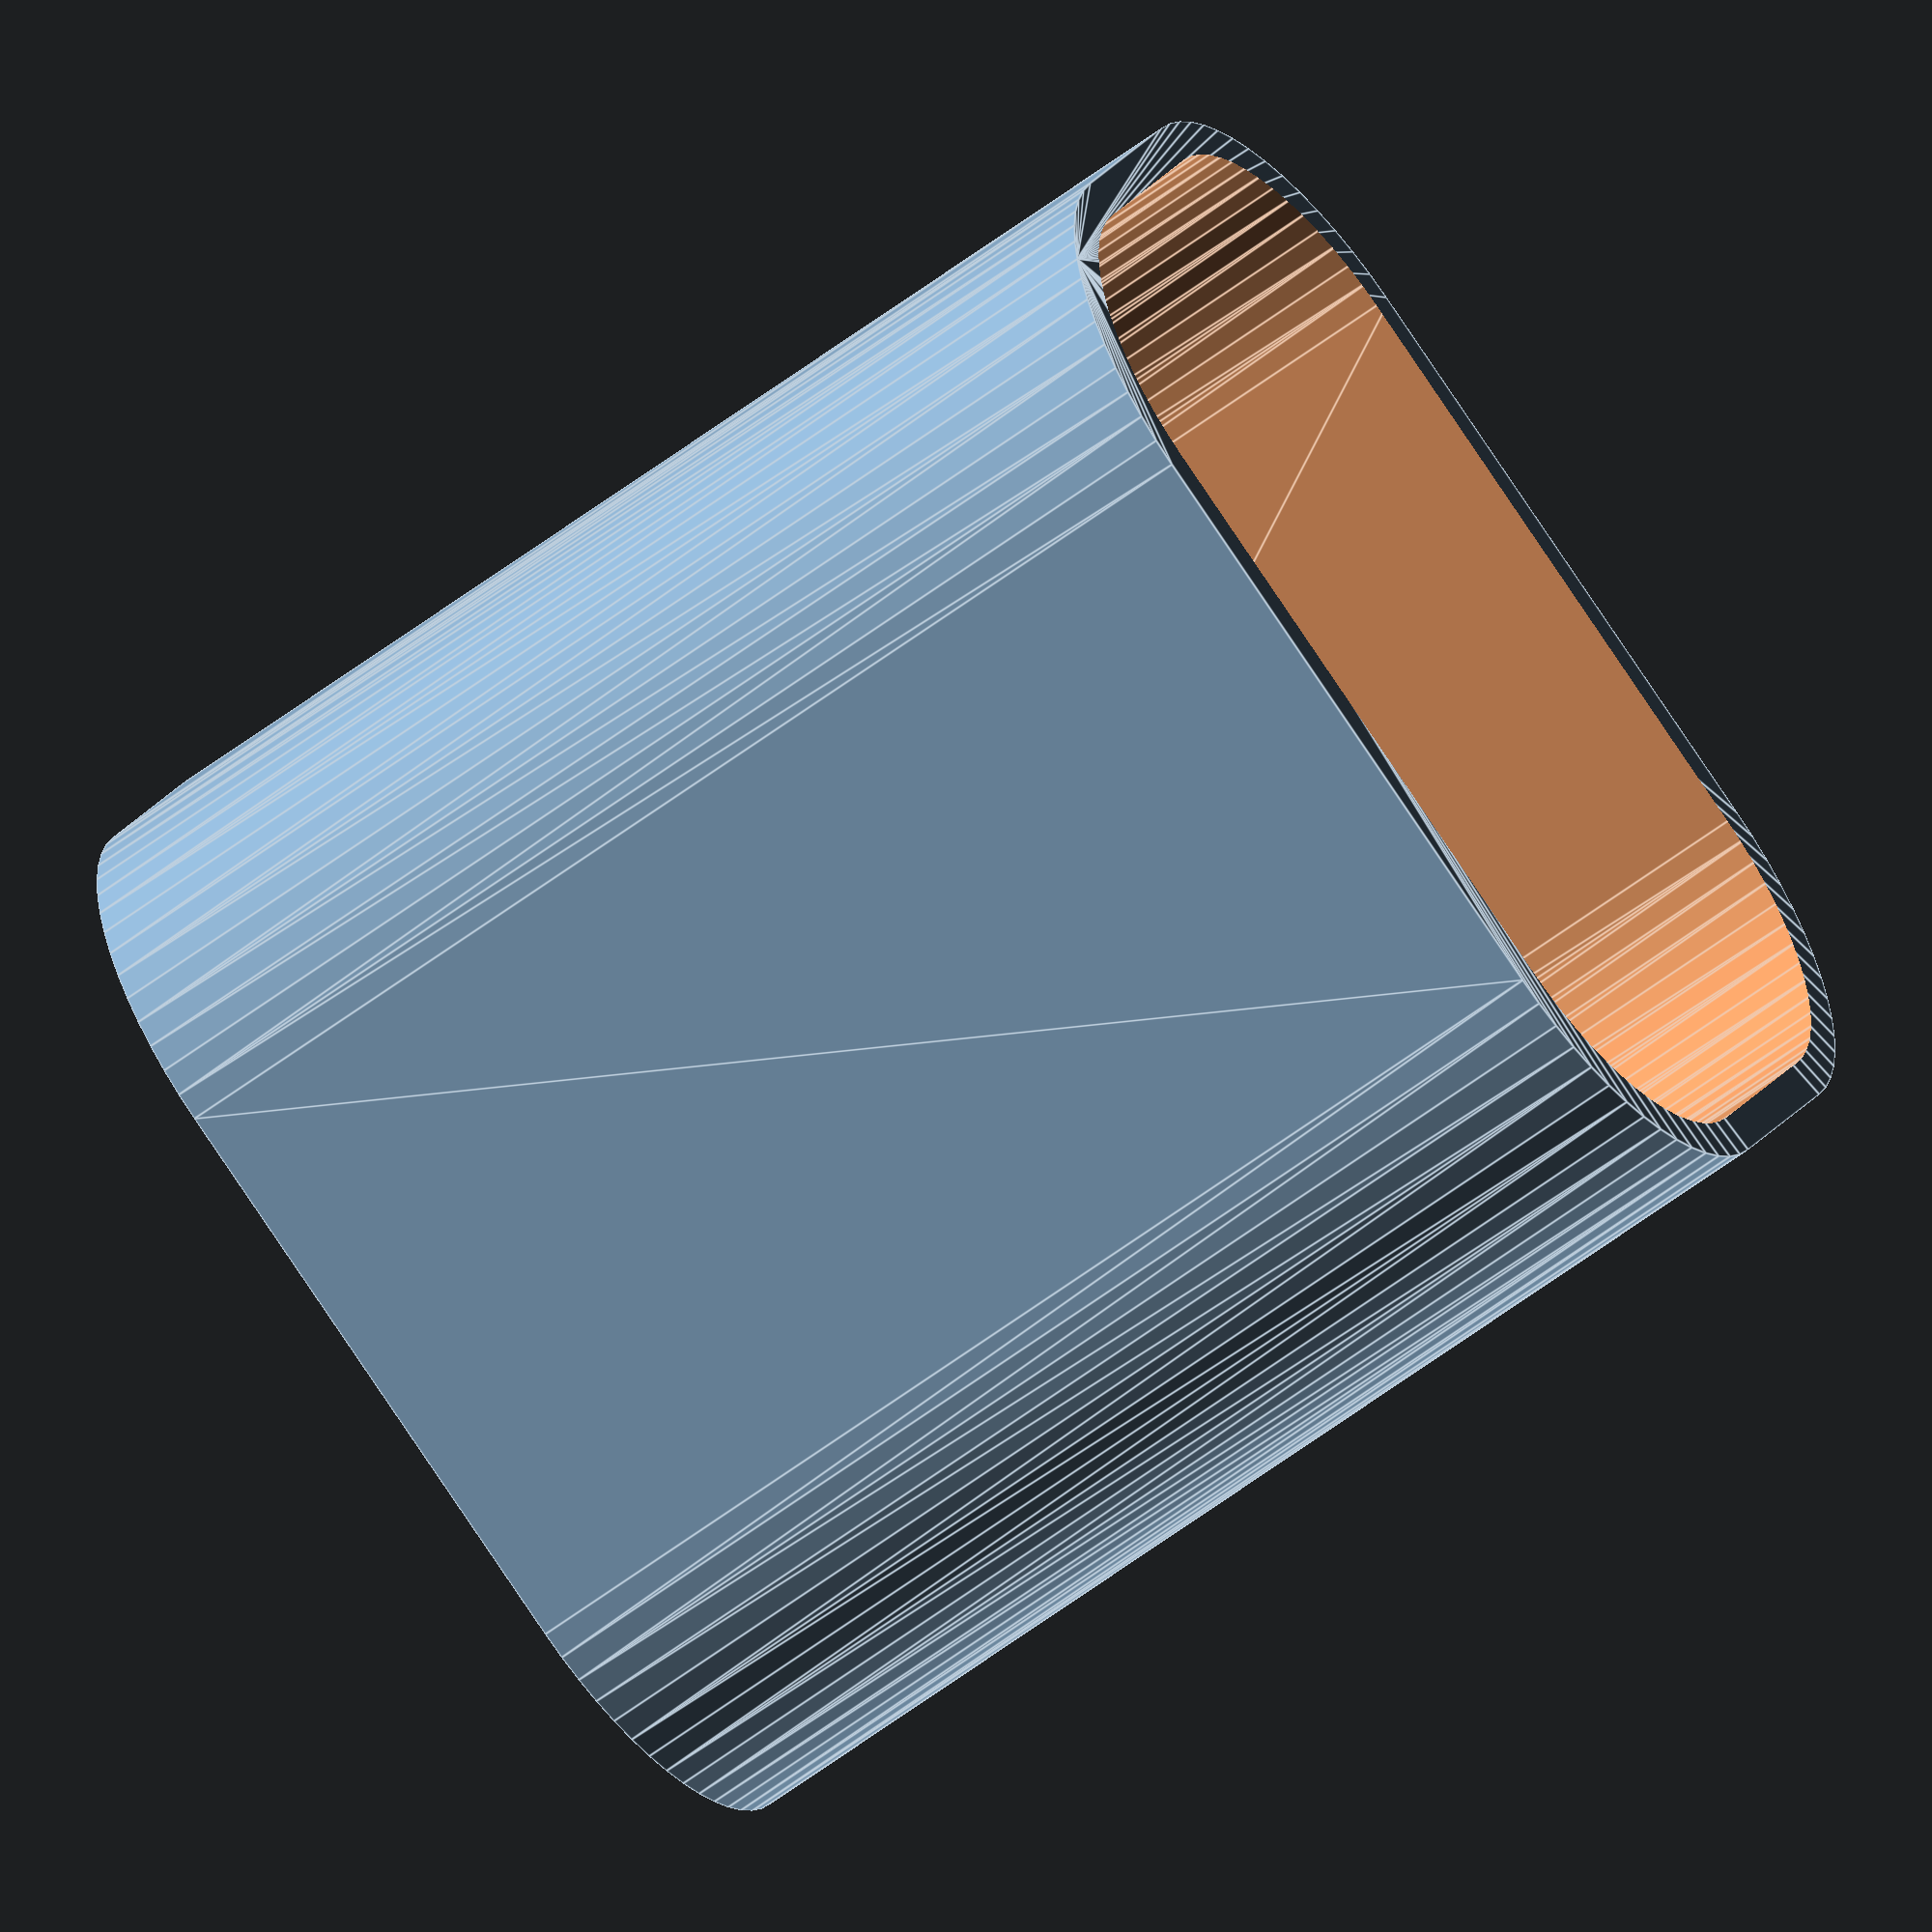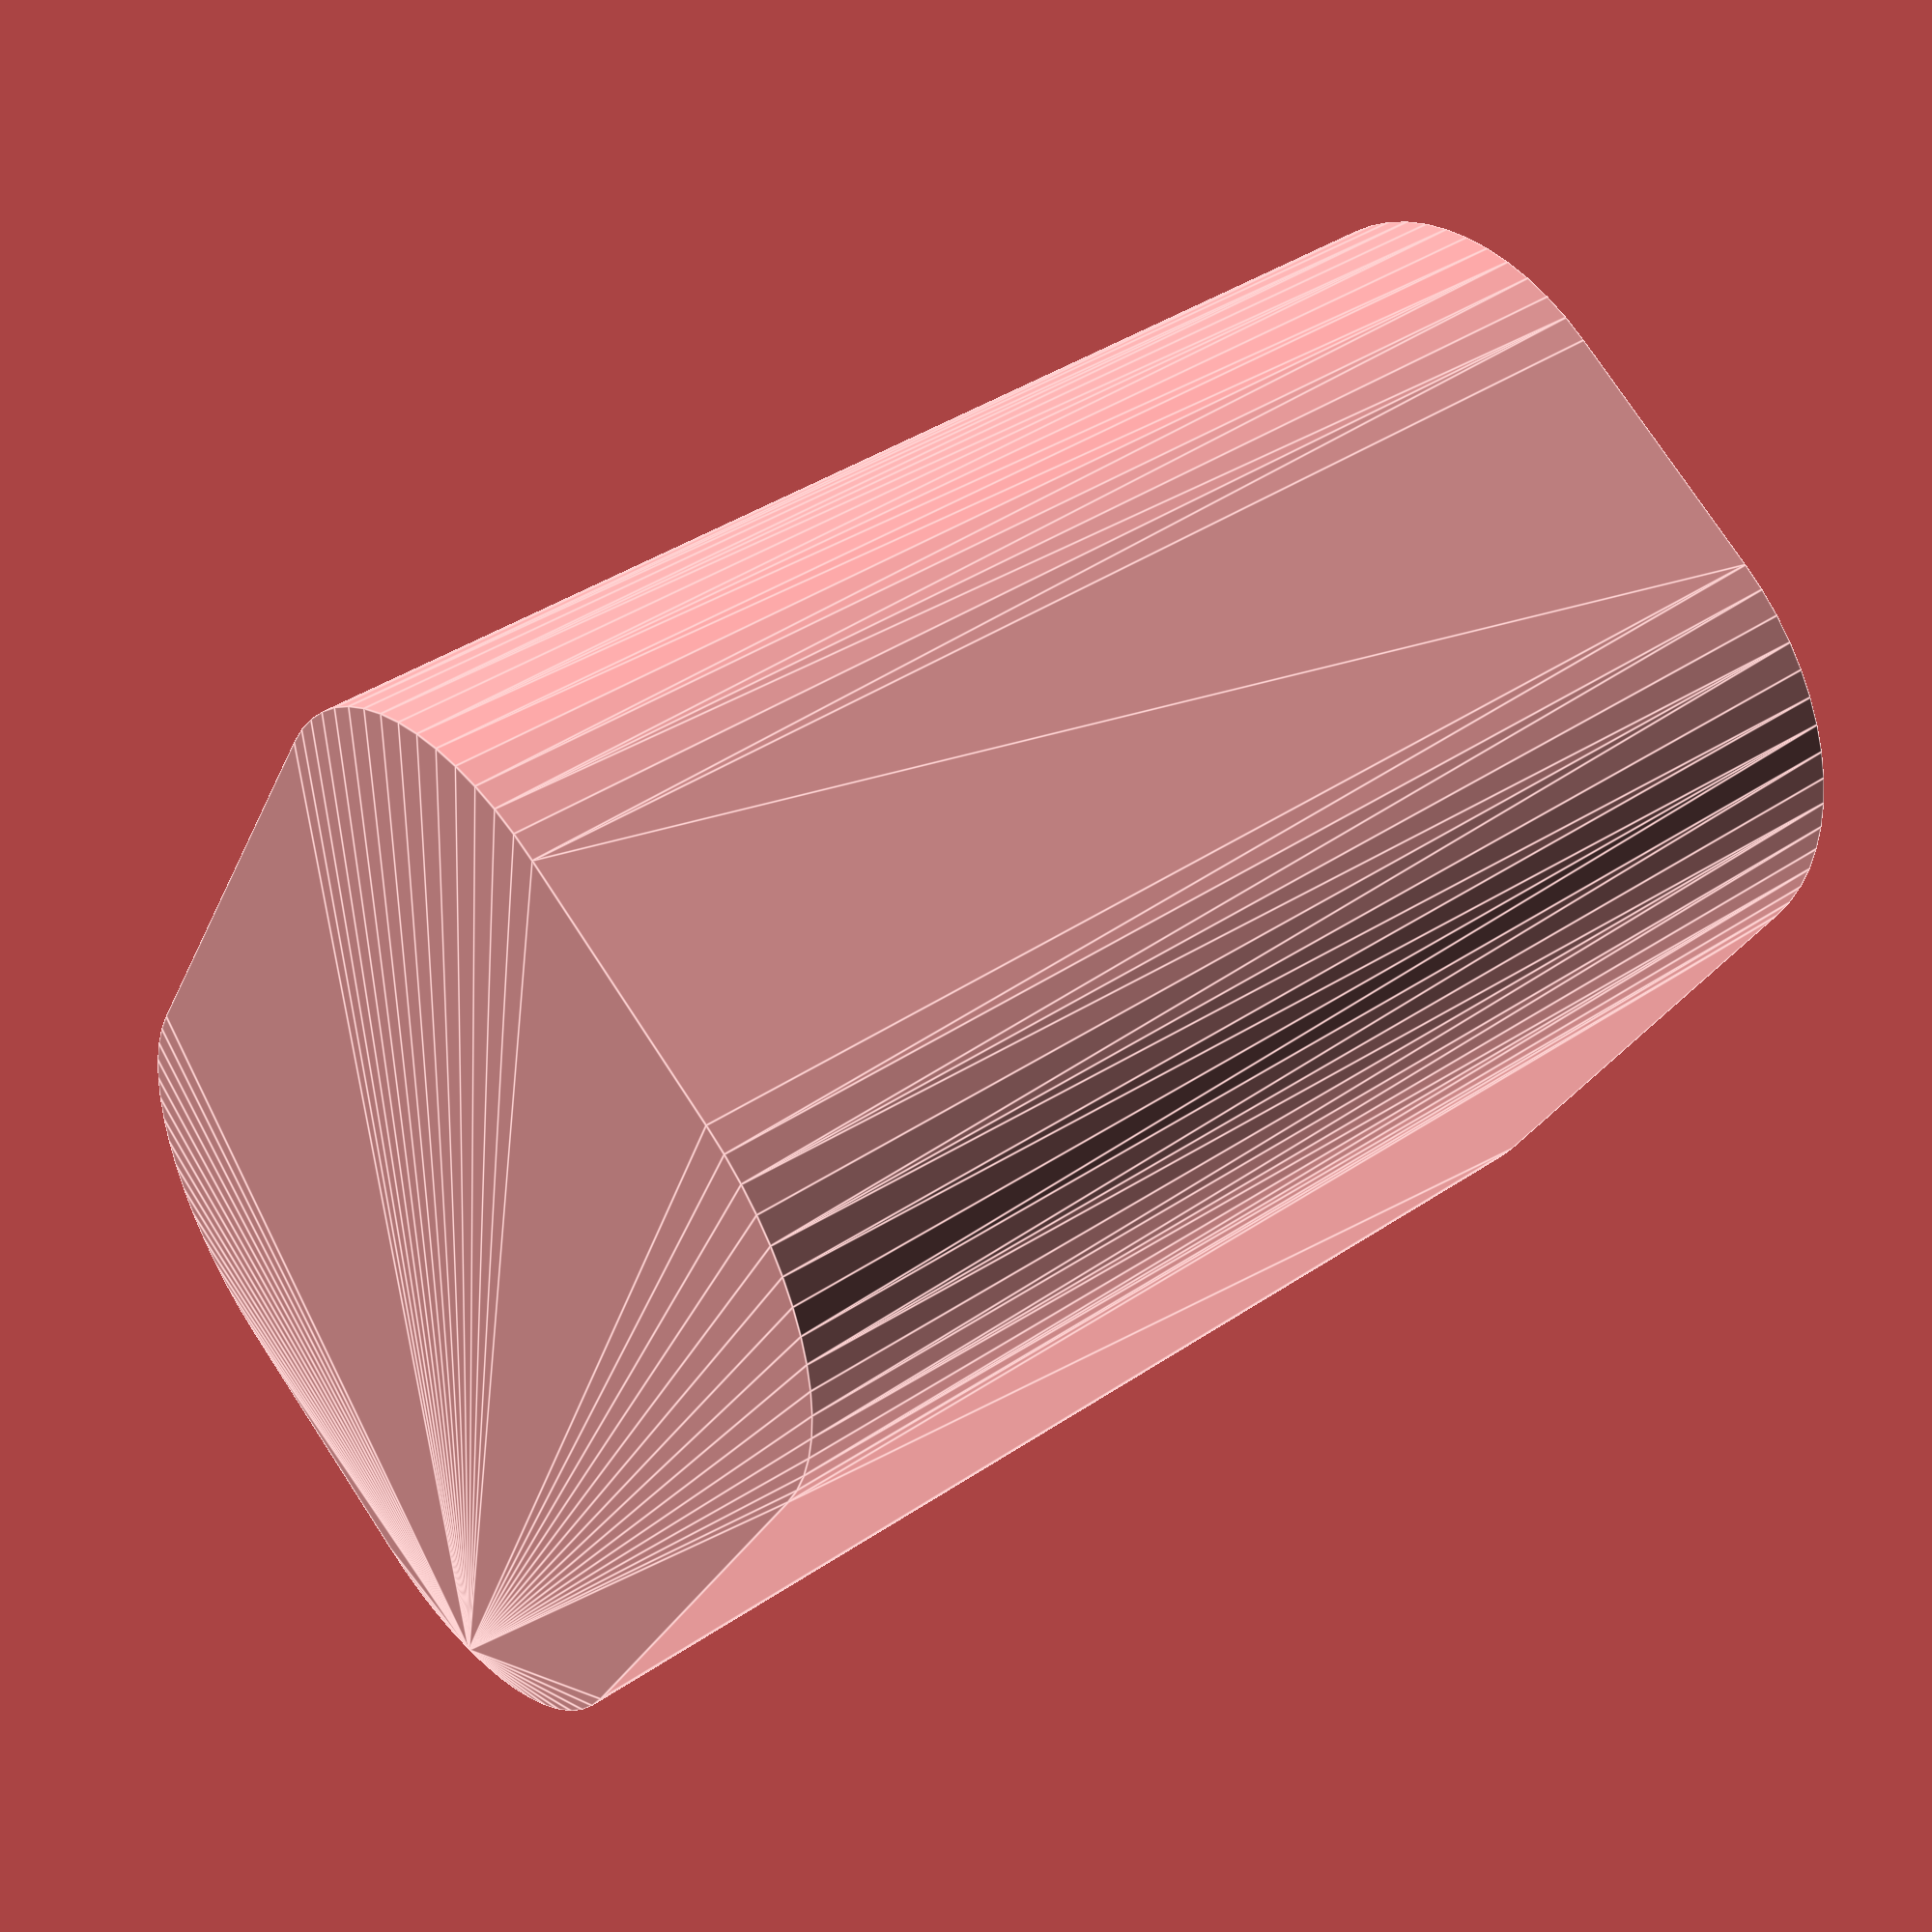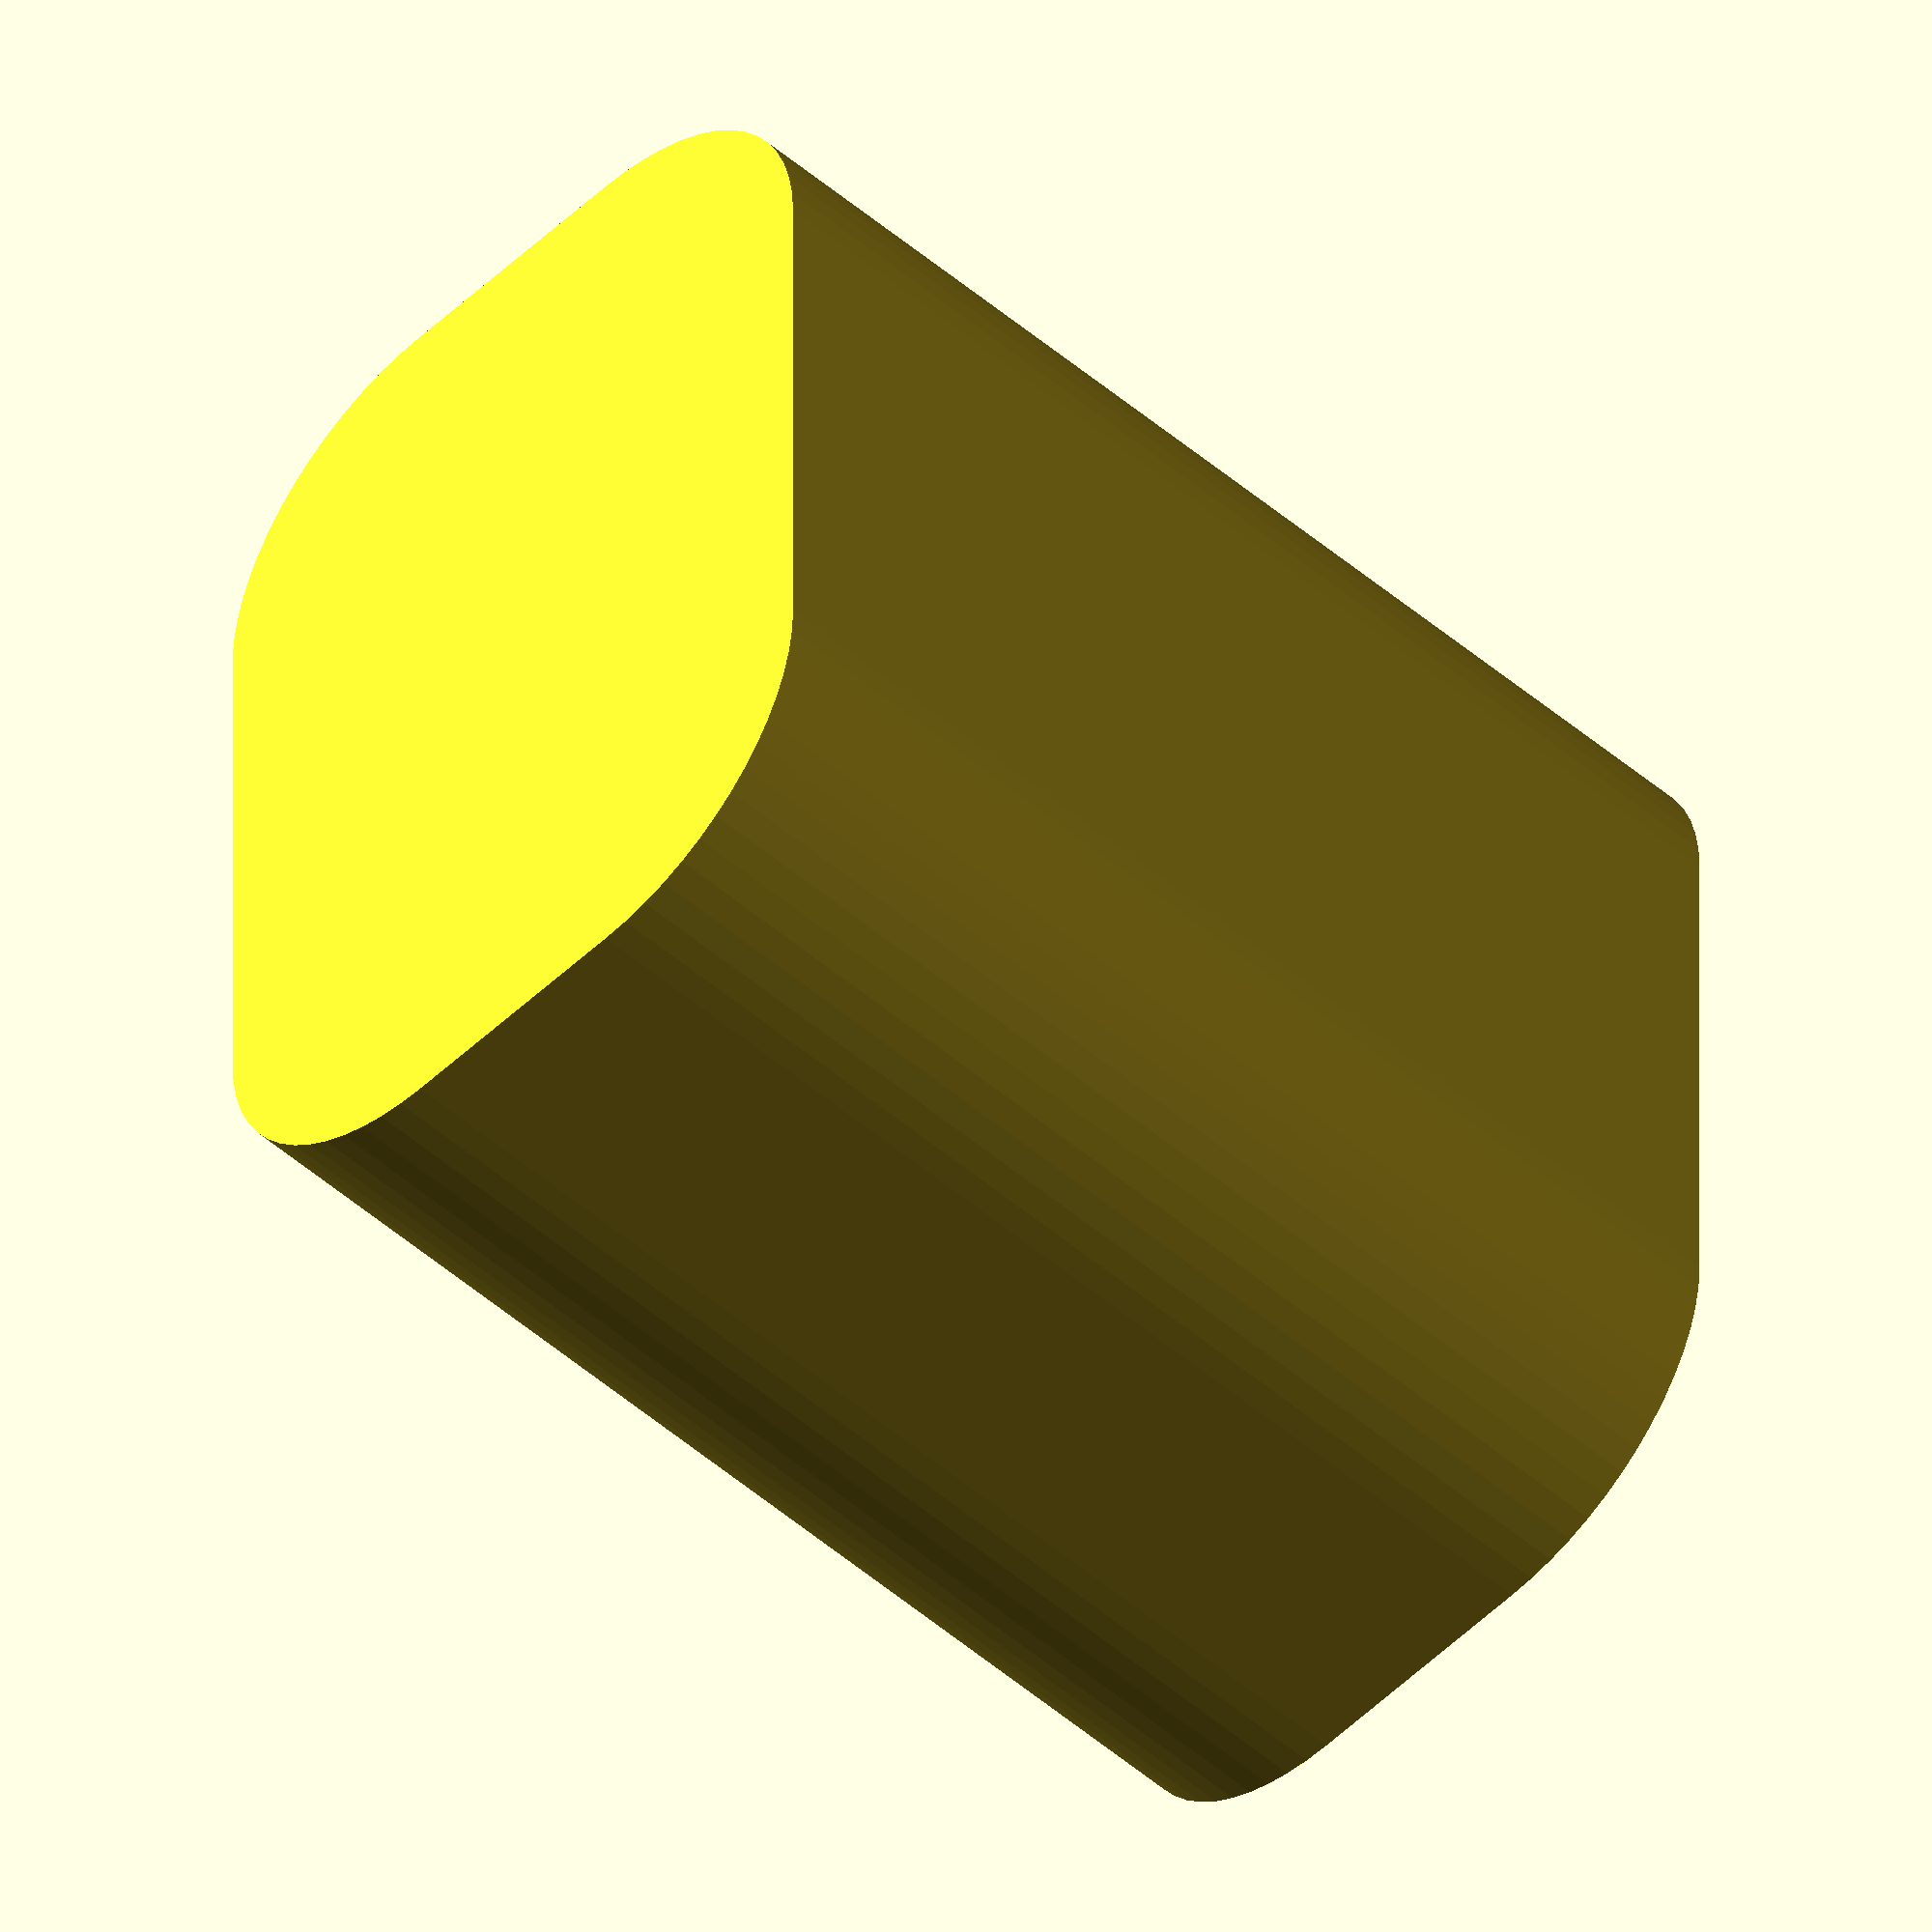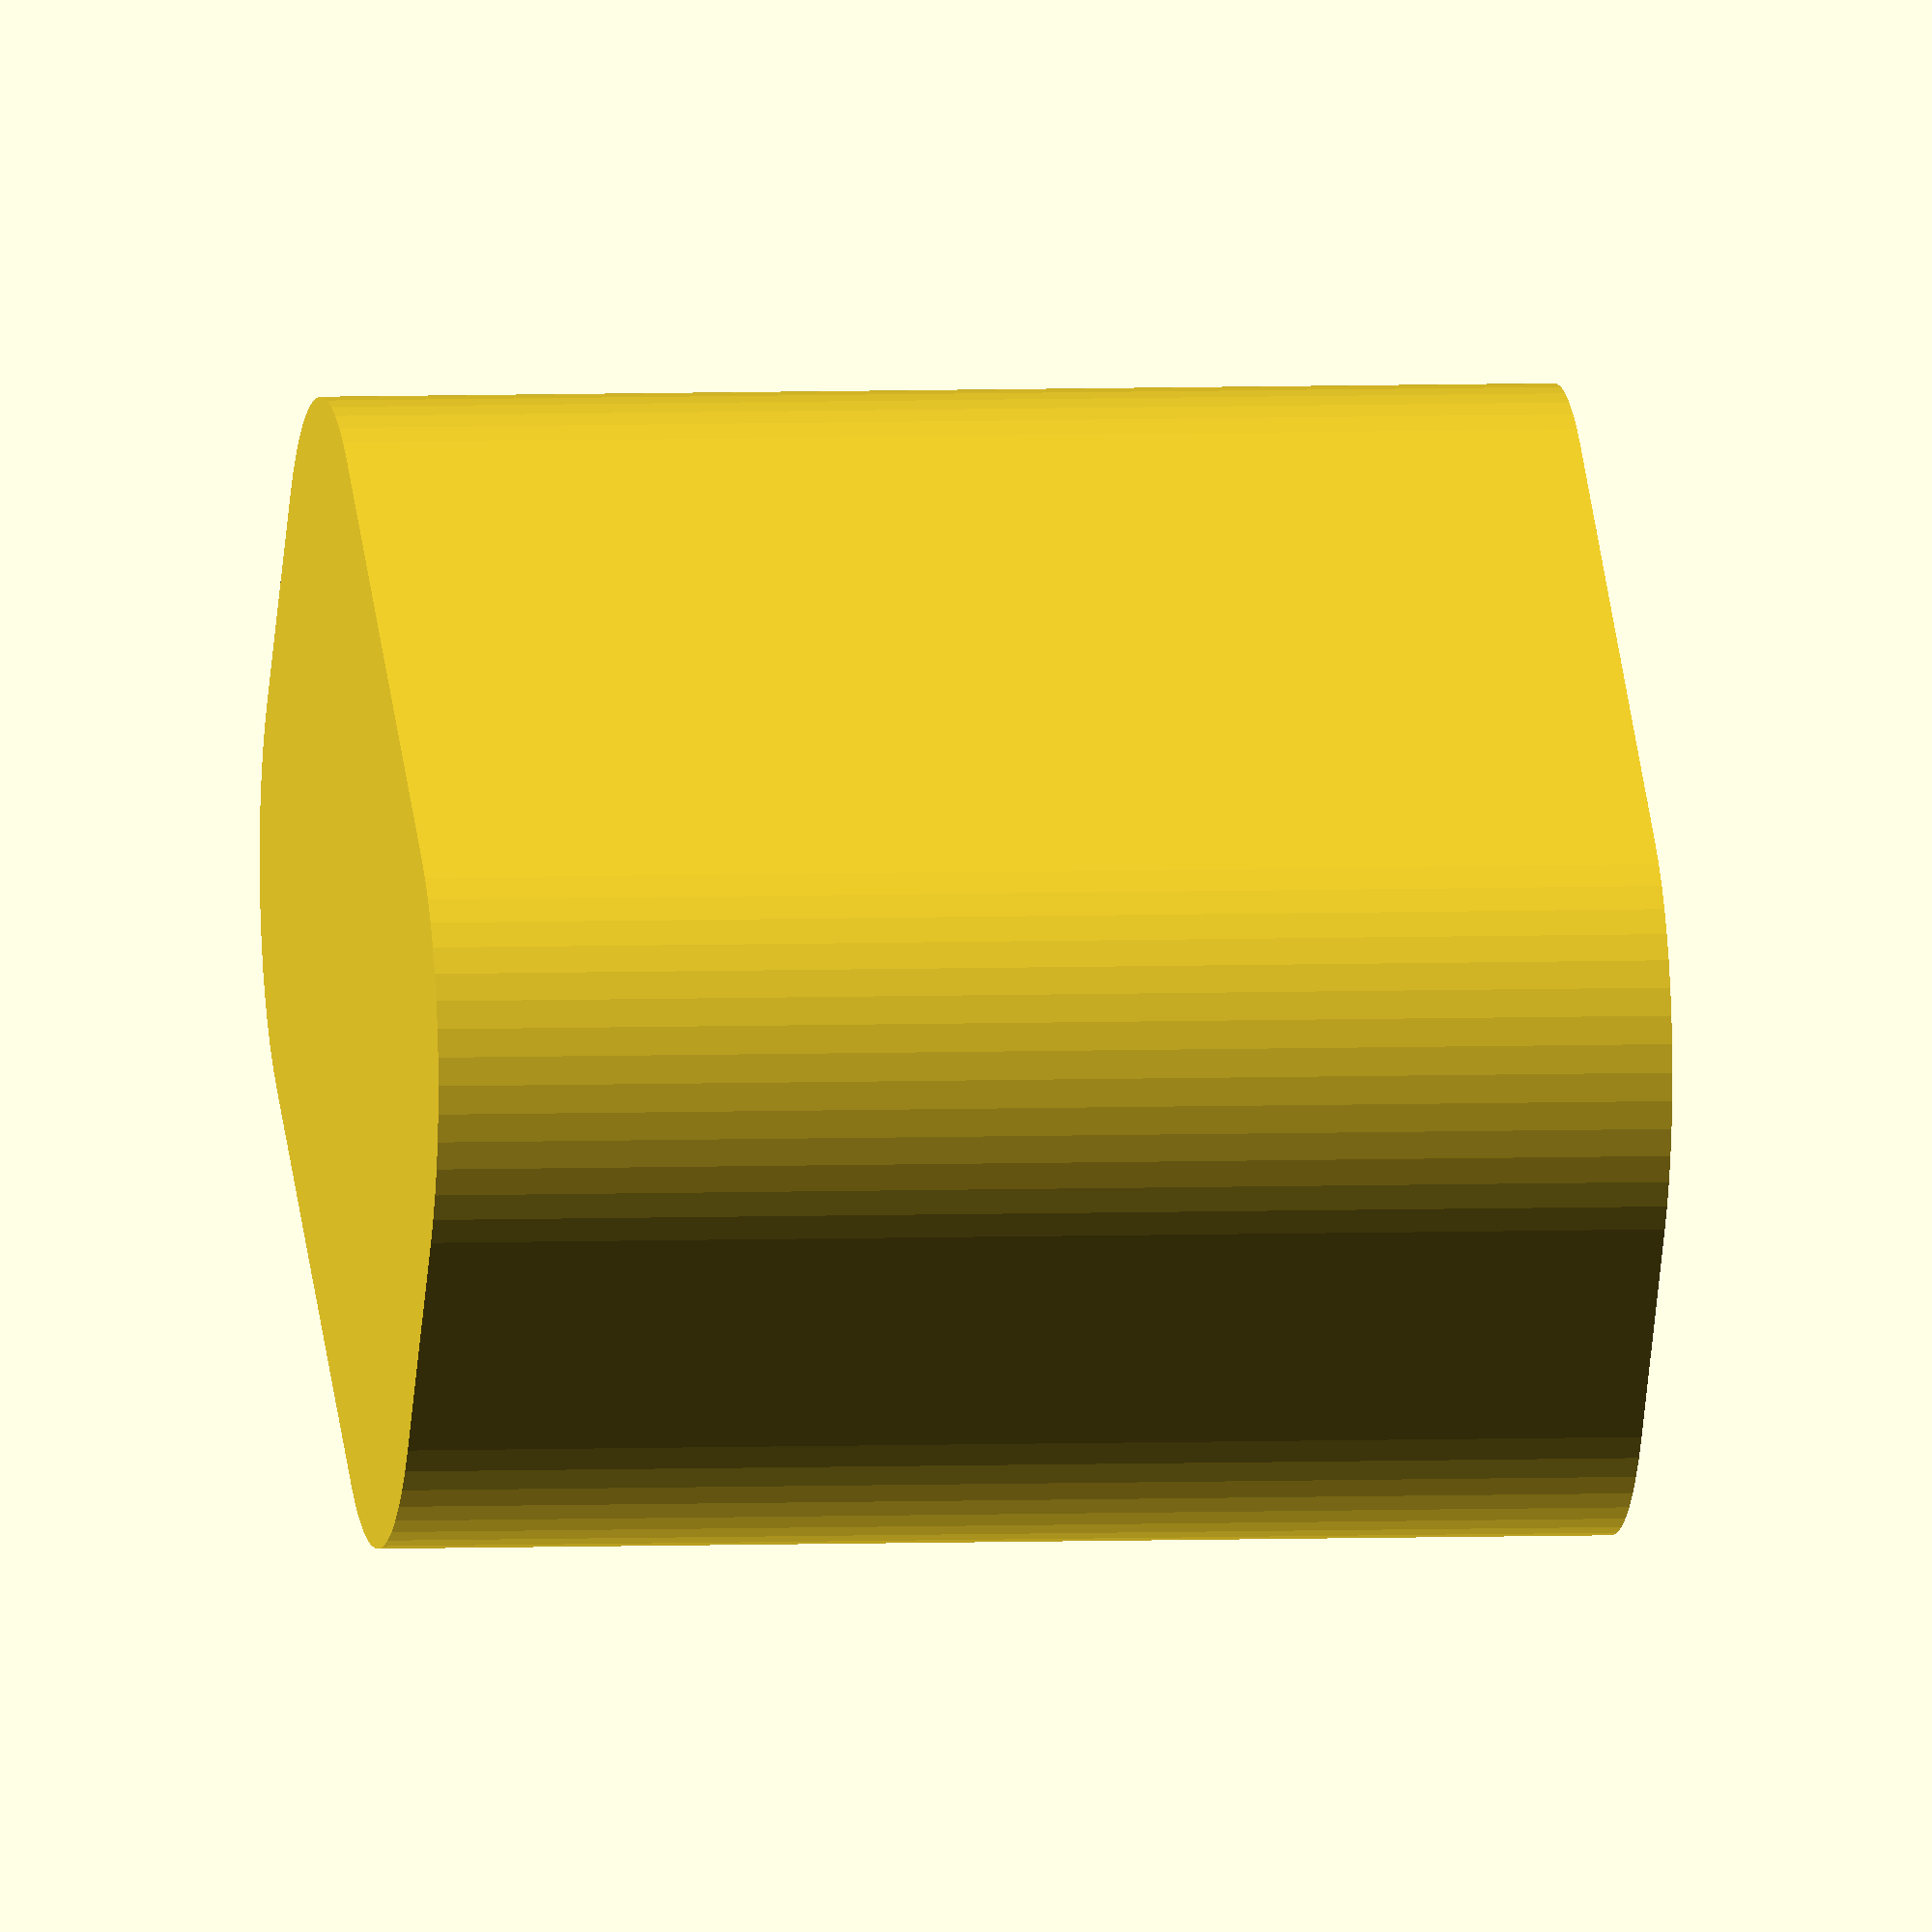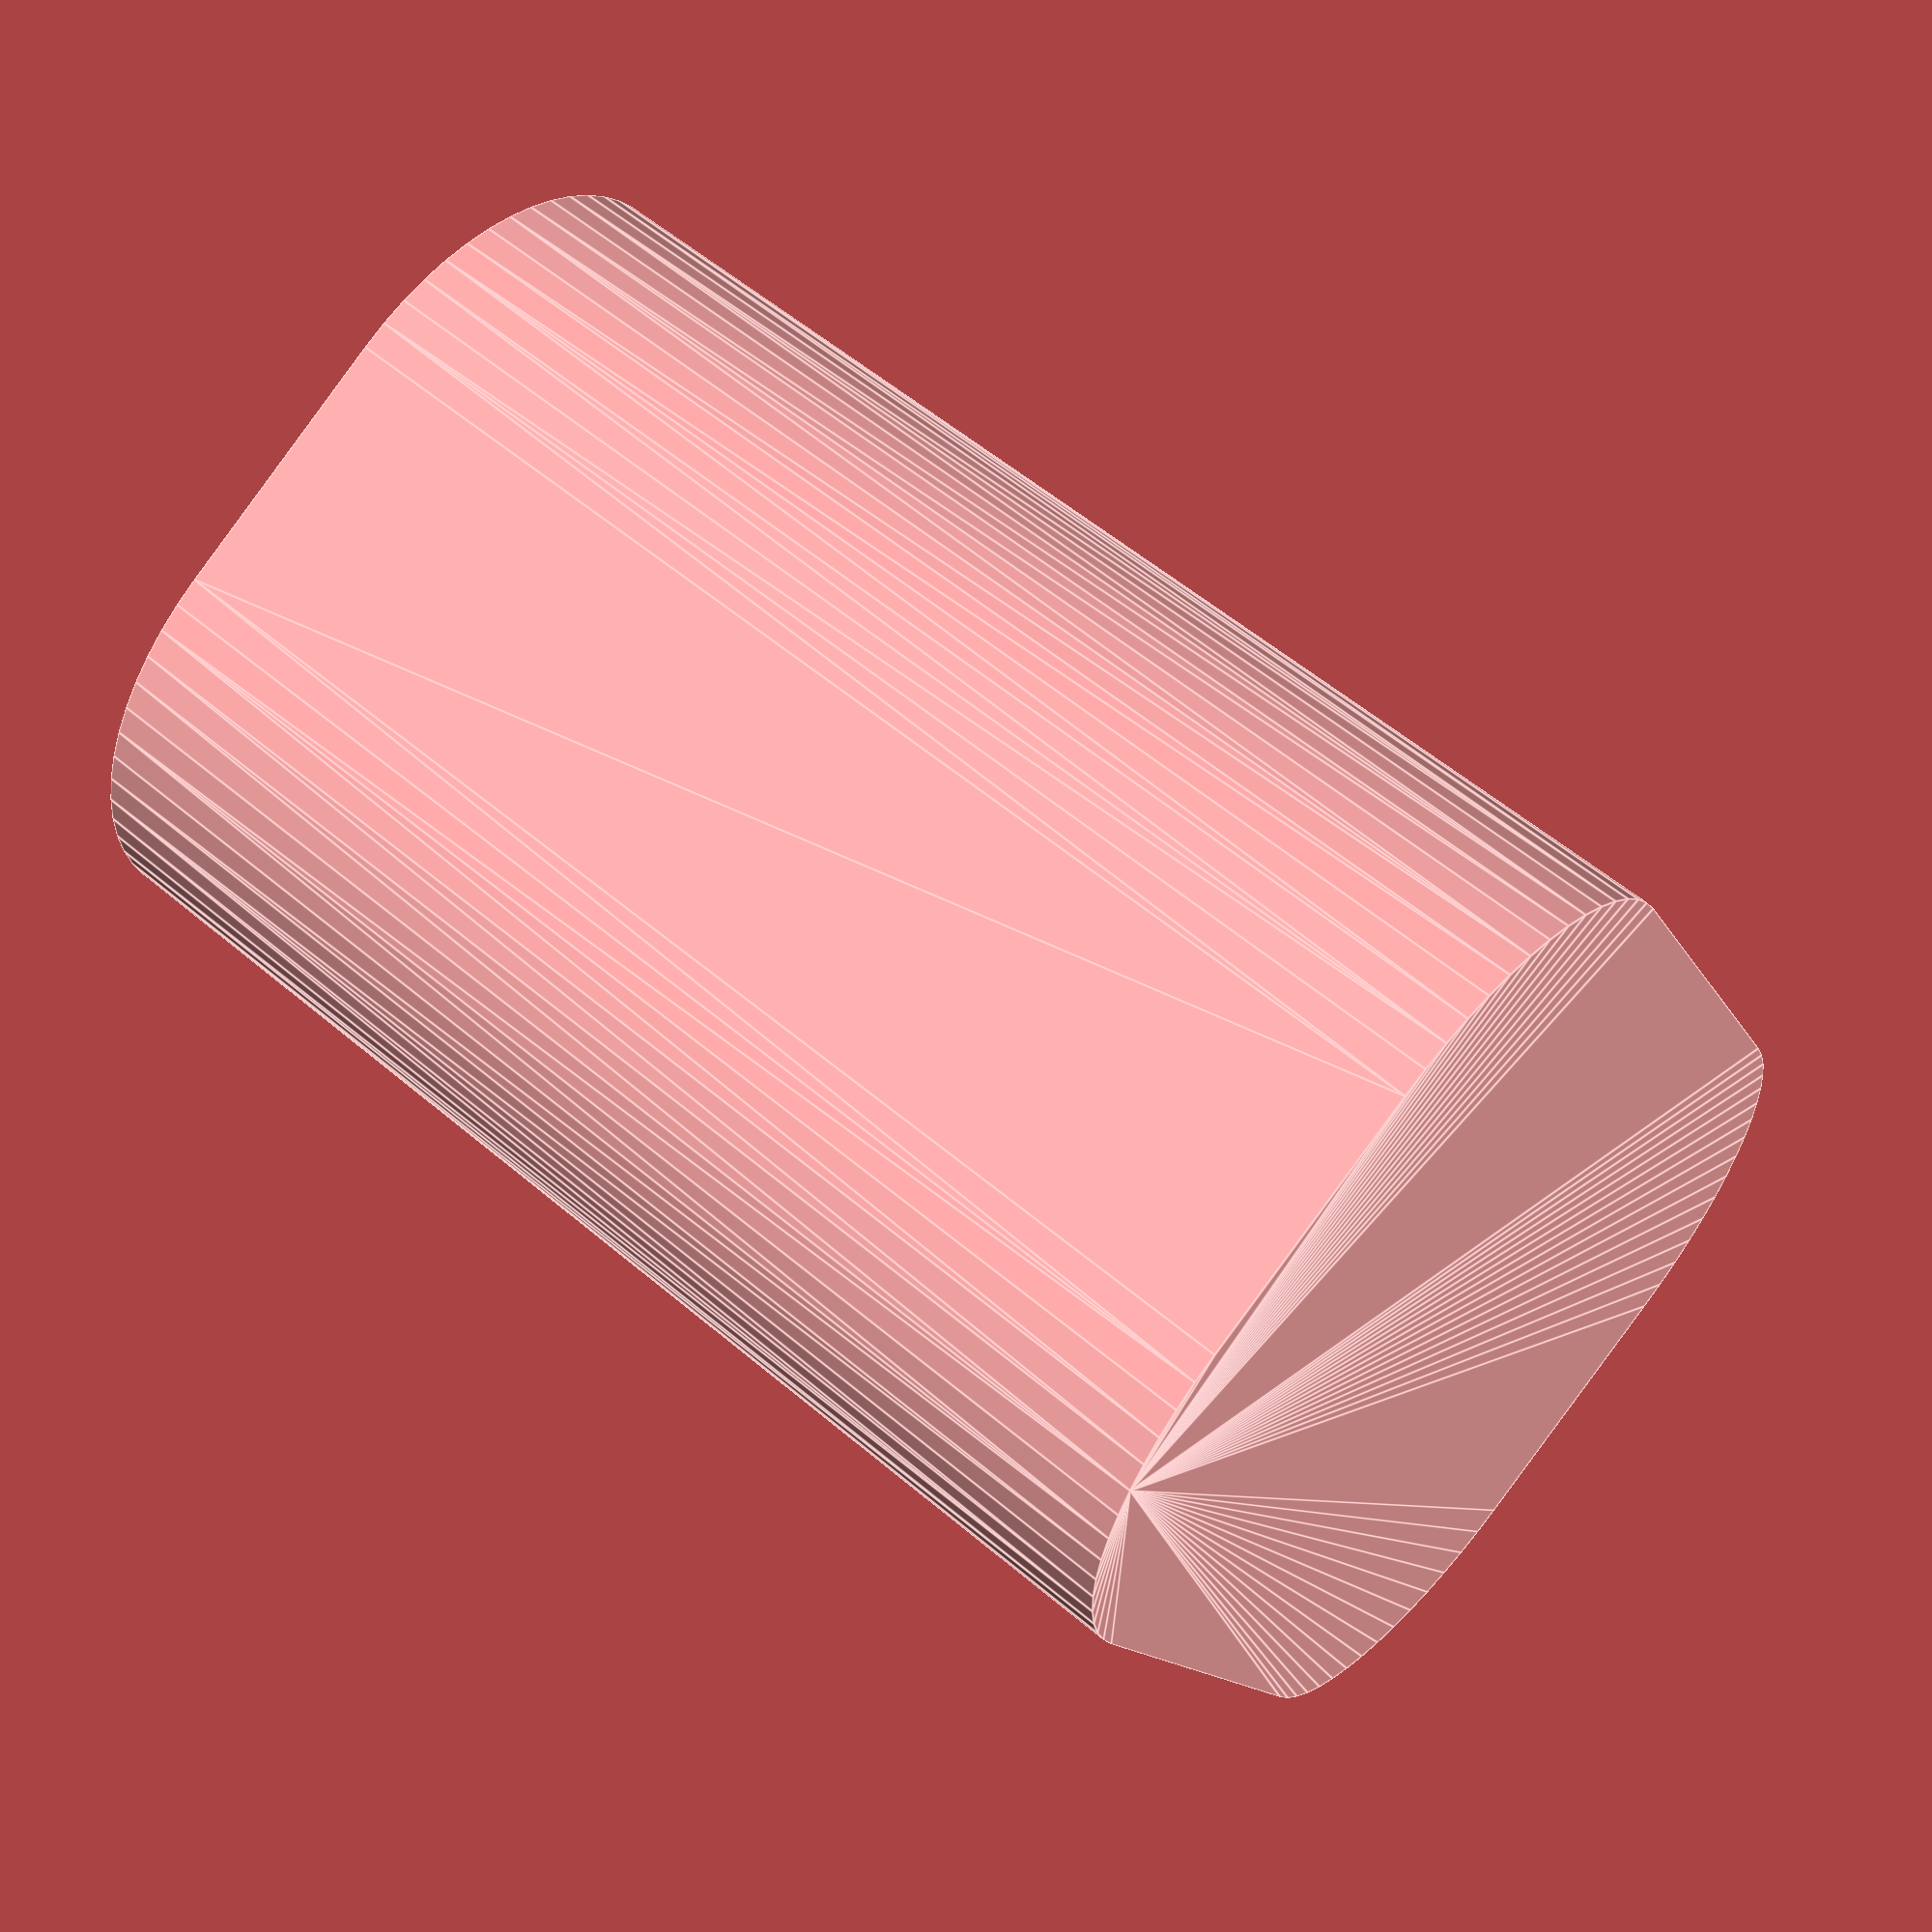
<openscad>
$fn=60;

difference(){
minkowski(){
cylinder(d=14,h=2);
cube([16,8*sqrt(3)/2,30]);
}
translate([0,0,1.5])
minkowski(){
cylinder(d=12,h=1);
cube([16,8*sqrt(3)/2,30]);
}
}

</openscad>
<views>
elev=57.6 azim=205.1 roll=308.4 proj=o view=edges
elev=319.7 azim=59.4 roll=230.3 proj=p view=edges
elev=50.0 azim=270.0 roll=226.6 proj=o view=solid
elev=175.8 azim=324.4 roll=278.5 proj=o view=solid
elev=303.9 azim=297.0 roll=131.7 proj=p view=edges
</views>
